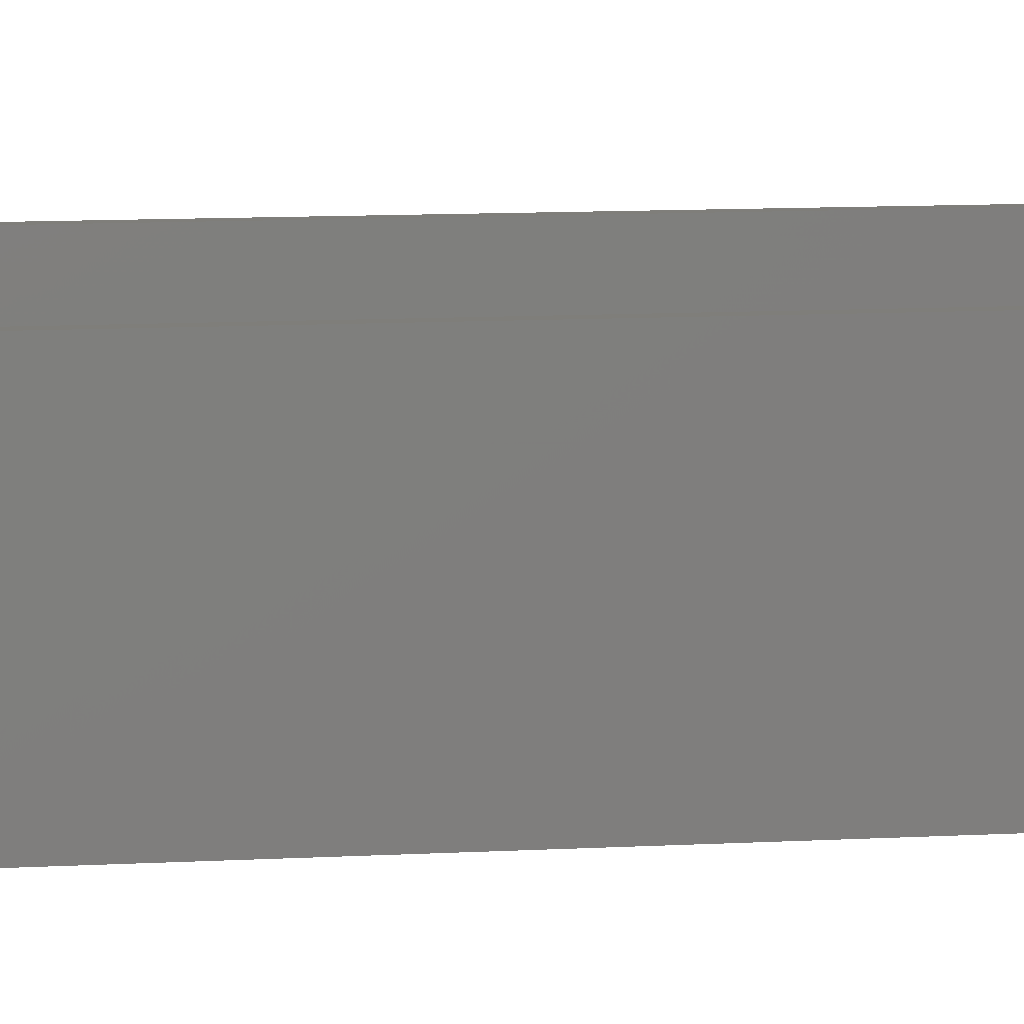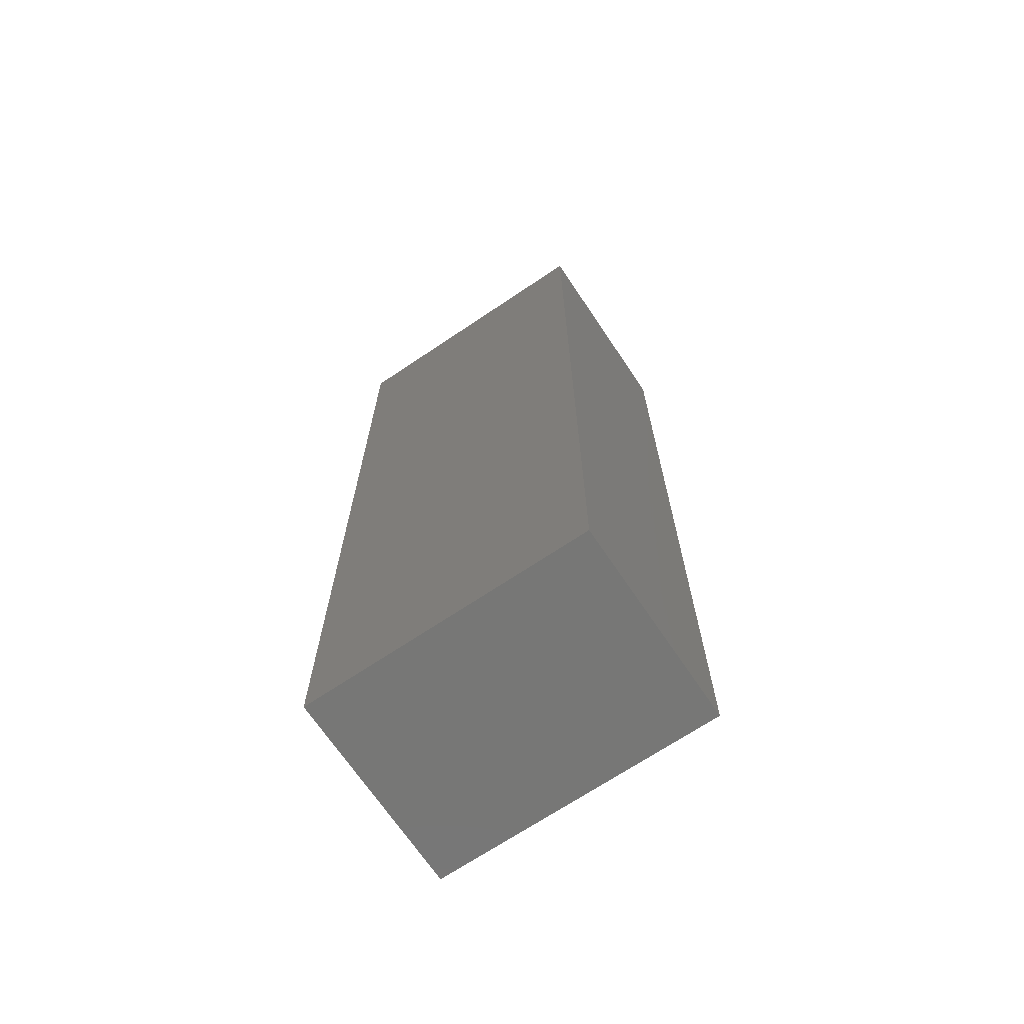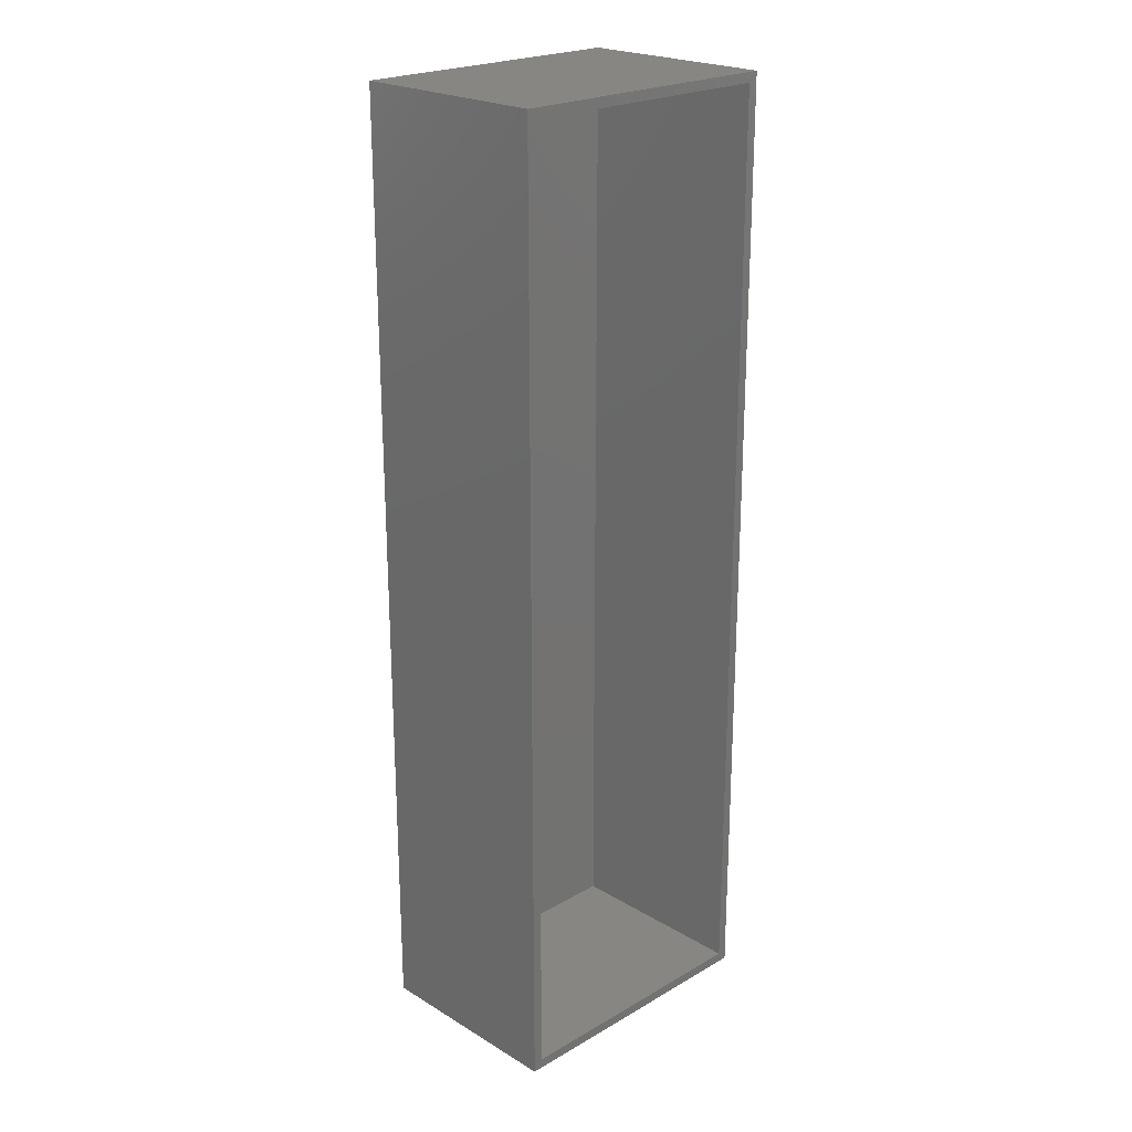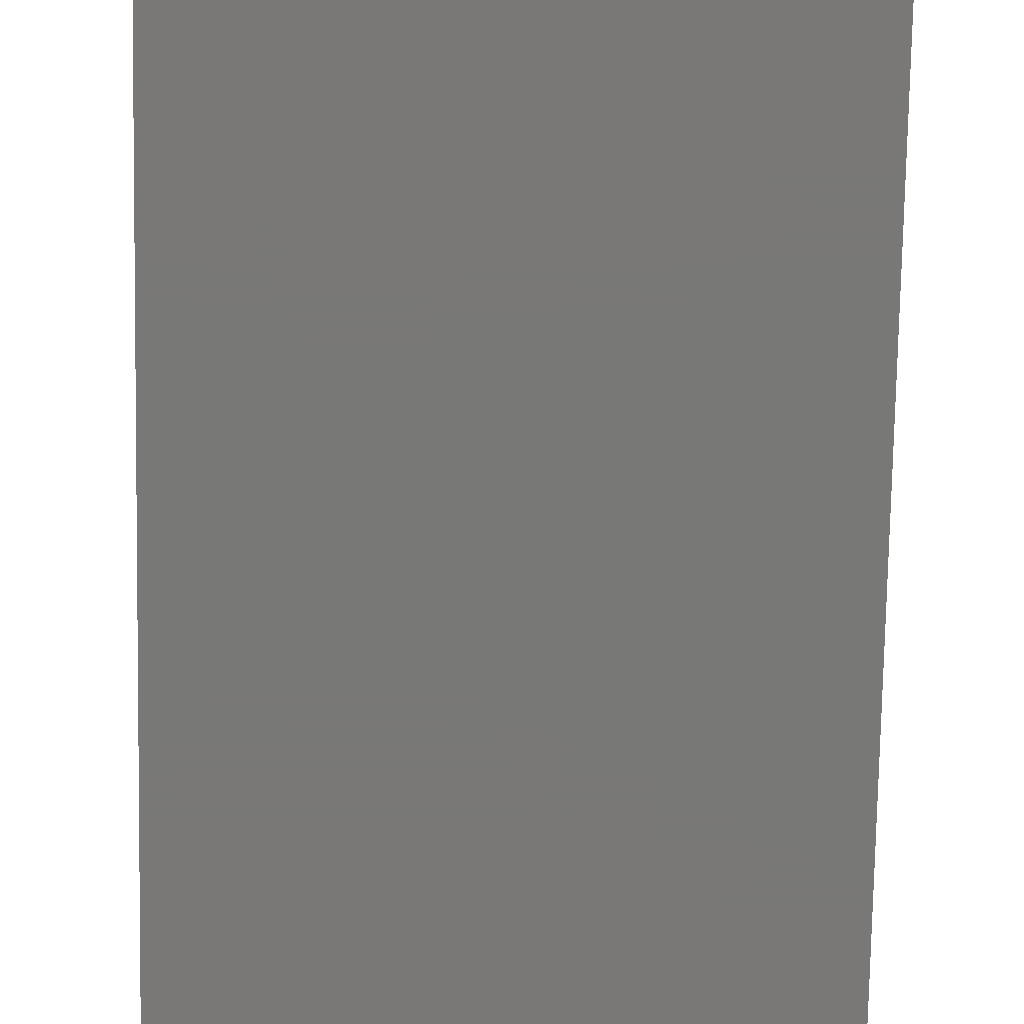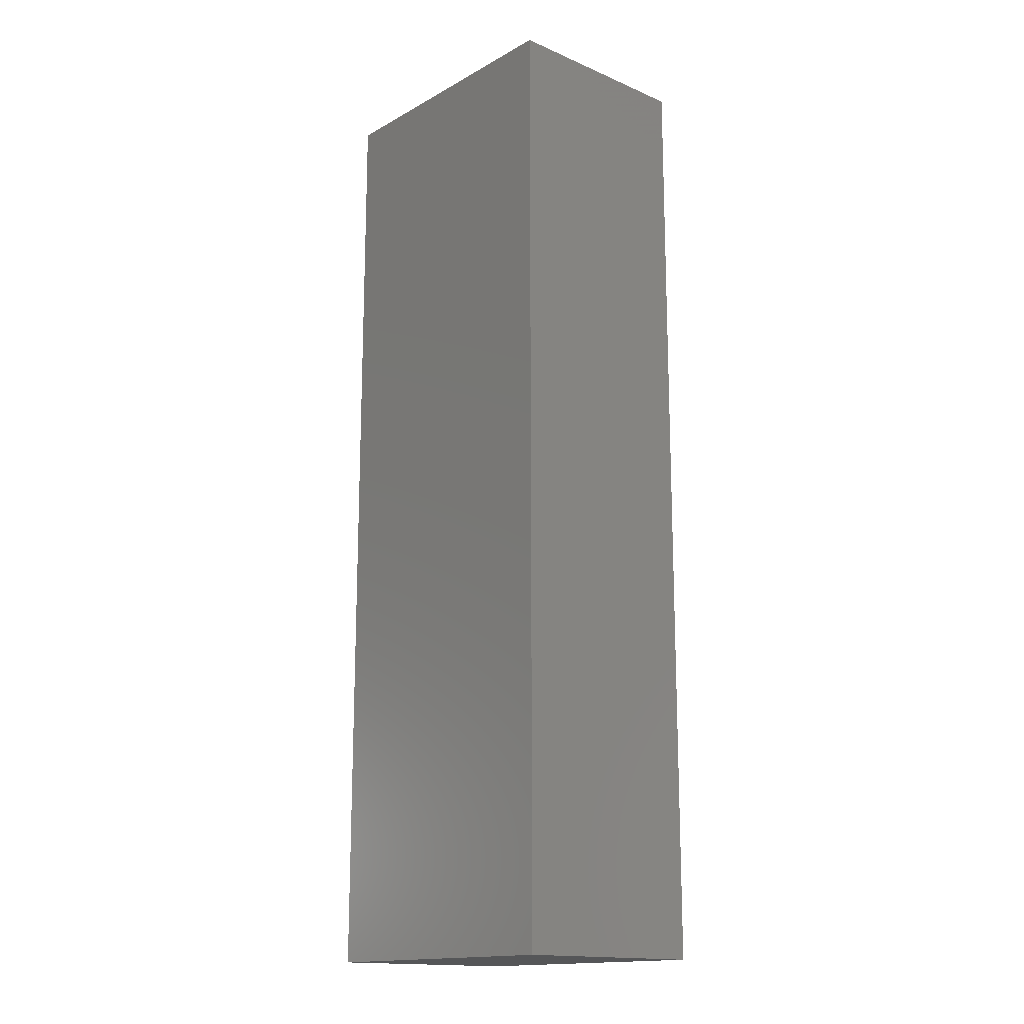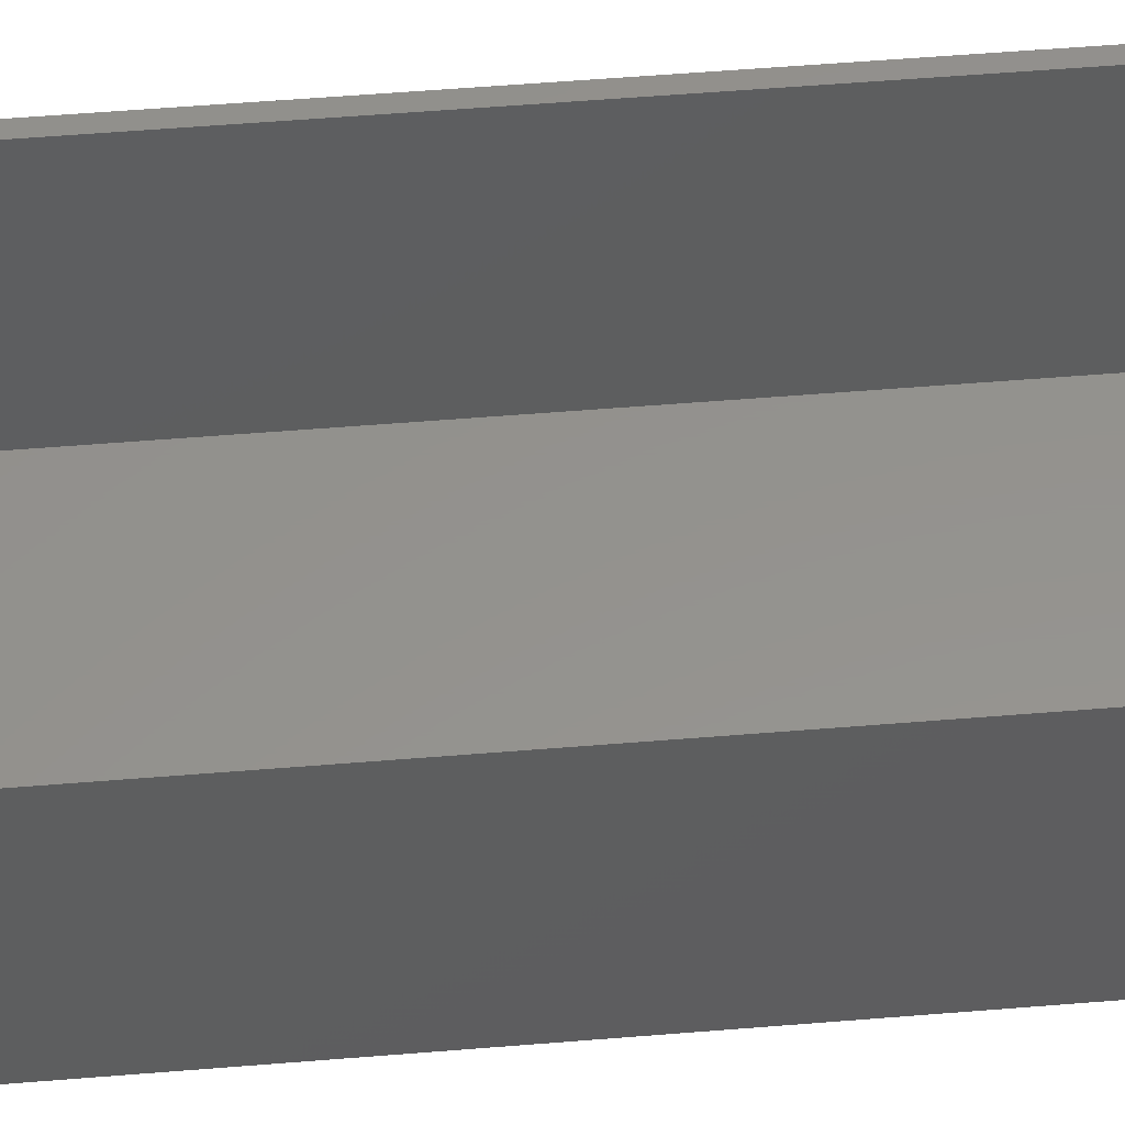
<metadata>
{"format":"stl","ext":"stl","renderer":"f3d","projection":"perspective","resolution":1024,"background":"white","views":[{"elev":11.4,"azim":82.7,"up":"+Z"},{"elev":-69.3,"azim":-146.1,"up":"+Y"},{"elev":22.7,"azim":-44.5,"up":"+Y"},{"elev":-71.1,"azim":-1.0,"up":"+Z"},{"elev":-15.9,"azim":-131.4,"up":"+Y"},{"elev":55.8,"azim":85.1,"up":"+Z"}]}
</metadata>
<code>
# stl→obj: 16 verts, 28 faces
v -17.7 -58.7 -12.5
v -17.7 58.7 12.5
v -17.7 58.7 -12.5
v -17.7 -58.7 12.5
v 17.7 58.7 12.5
v 16.5 57.5 12.5
v 17.7 -58.7 12.5
v -16.5 57.5 12.5
v -16.5 -57.5 12.5
v 16.5 -57.5 12.5
v 17.7 58.7 -12.5
v 17.7 -58.7 -12.5
v -16.5 57.5 -11.3
v -16.5 -57.5 -11.3
v 16.5 -57.5 -11.3
v 16.5 57.5 -11.3
f 1 2 3
f 2 1 4
f 5 6 7
f 5 8 6
f 8 2 9
f 2 8 5
f 10 7 6
f 9 7 10
f 9 4 7
f 4 9 2
f 7 11 5
f 11 7 12
f 11 2 5
f 2 11 3
f 1 11 12
f 11 1 3
f 1 7 4
f 7 1 12
f 9 13 8
f 13 9 14
f 15 6 16
f 6 15 10
f 13 6 8
f 6 13 16
f 13 15 16
f 15 13 14
f 15 9 10
f 9 15 14

</code>
